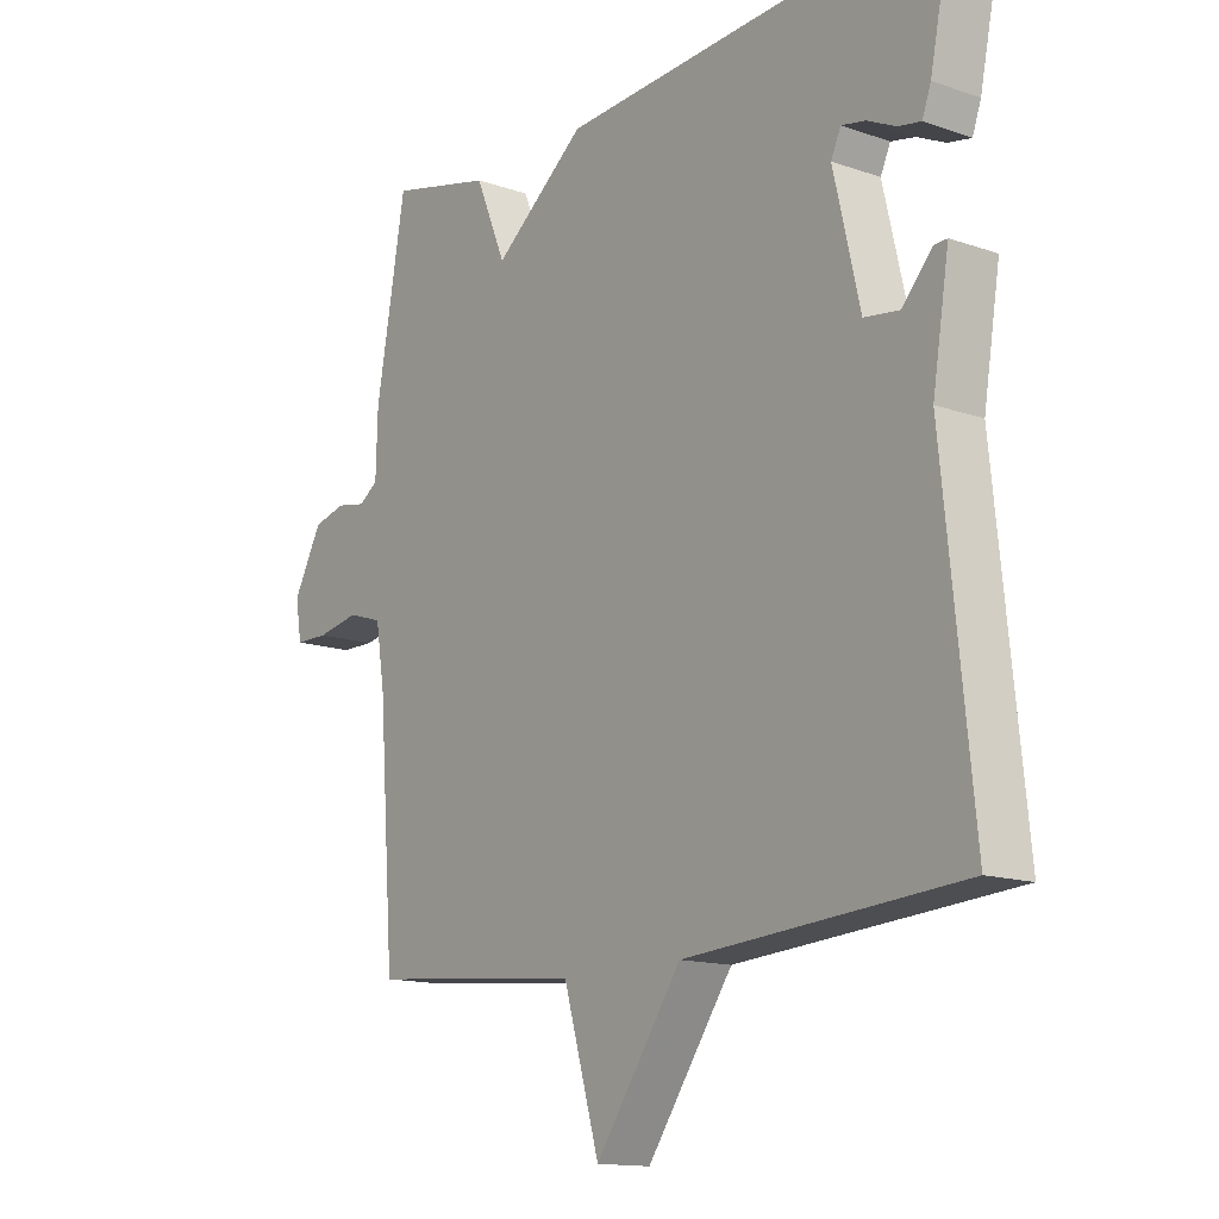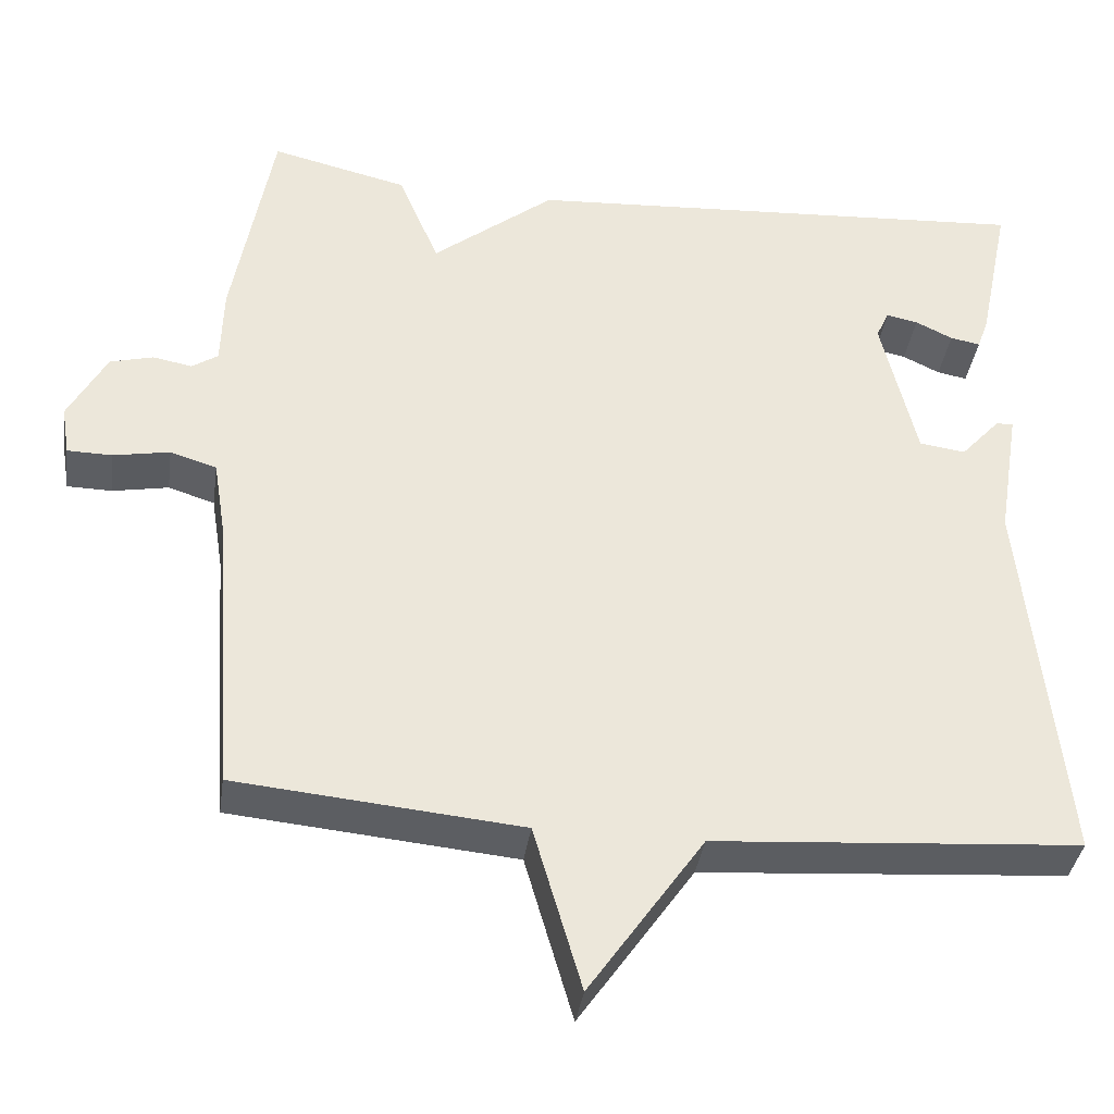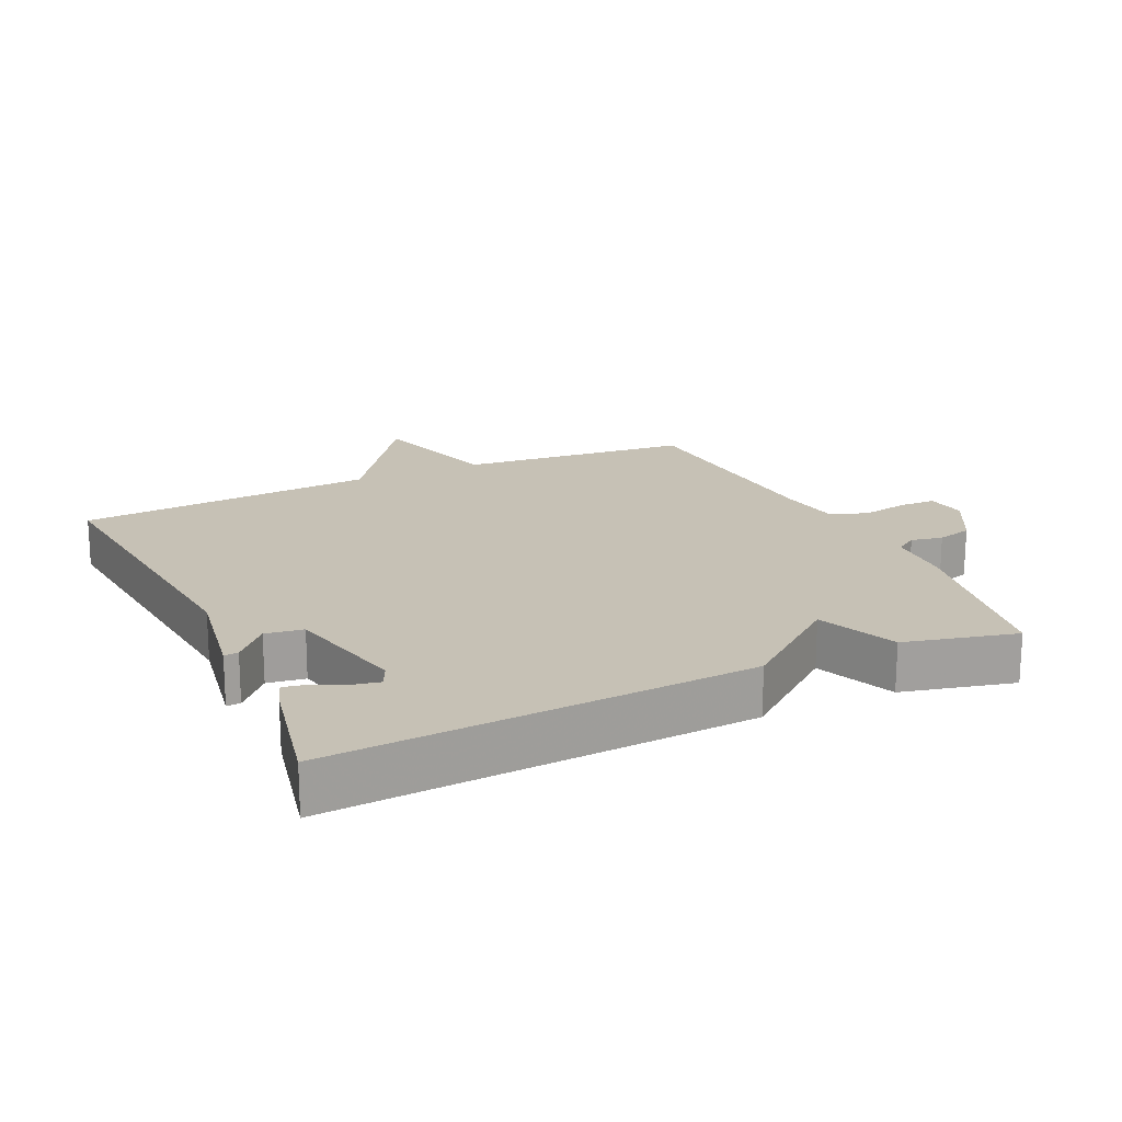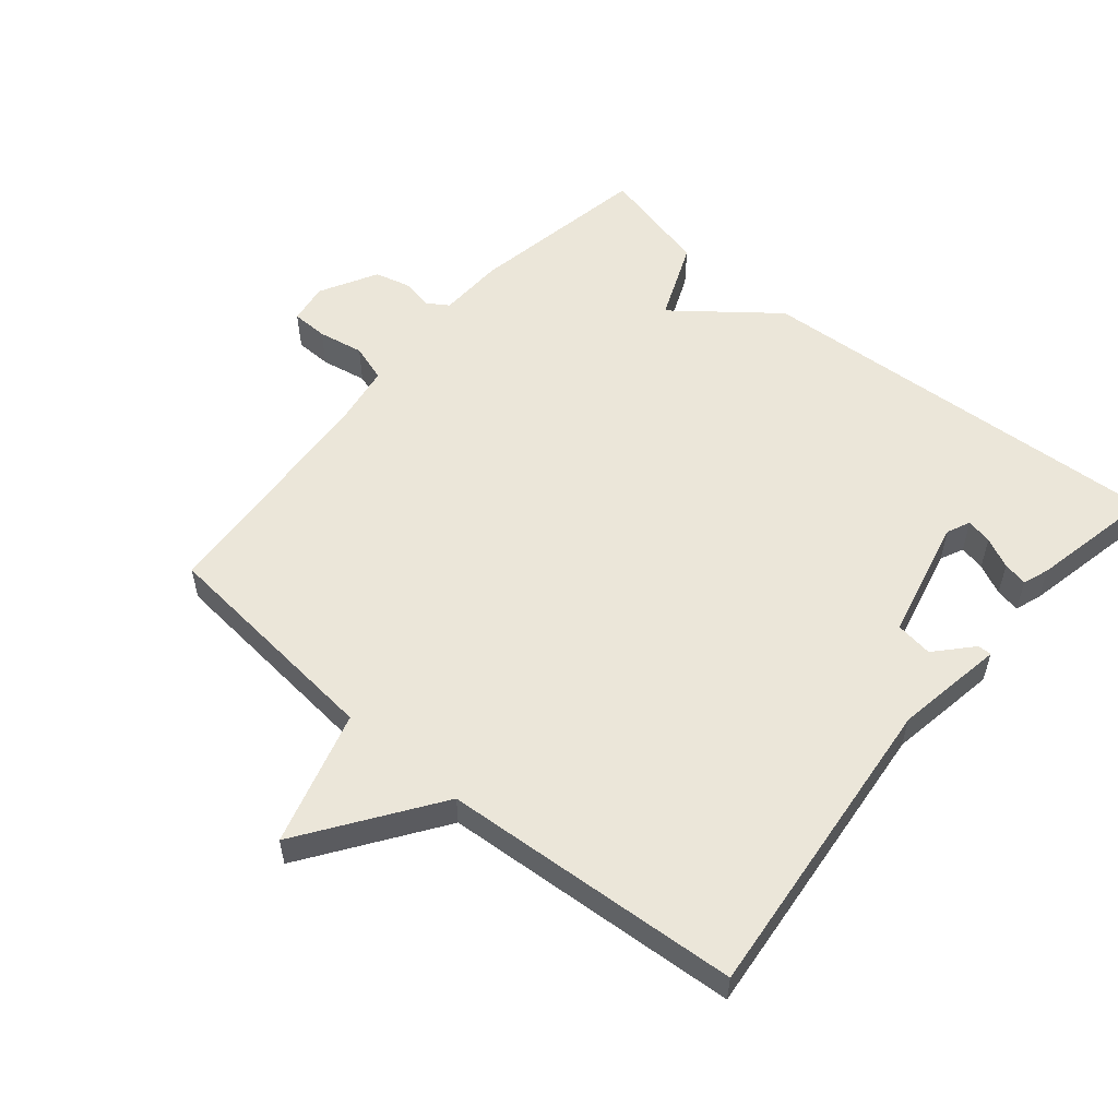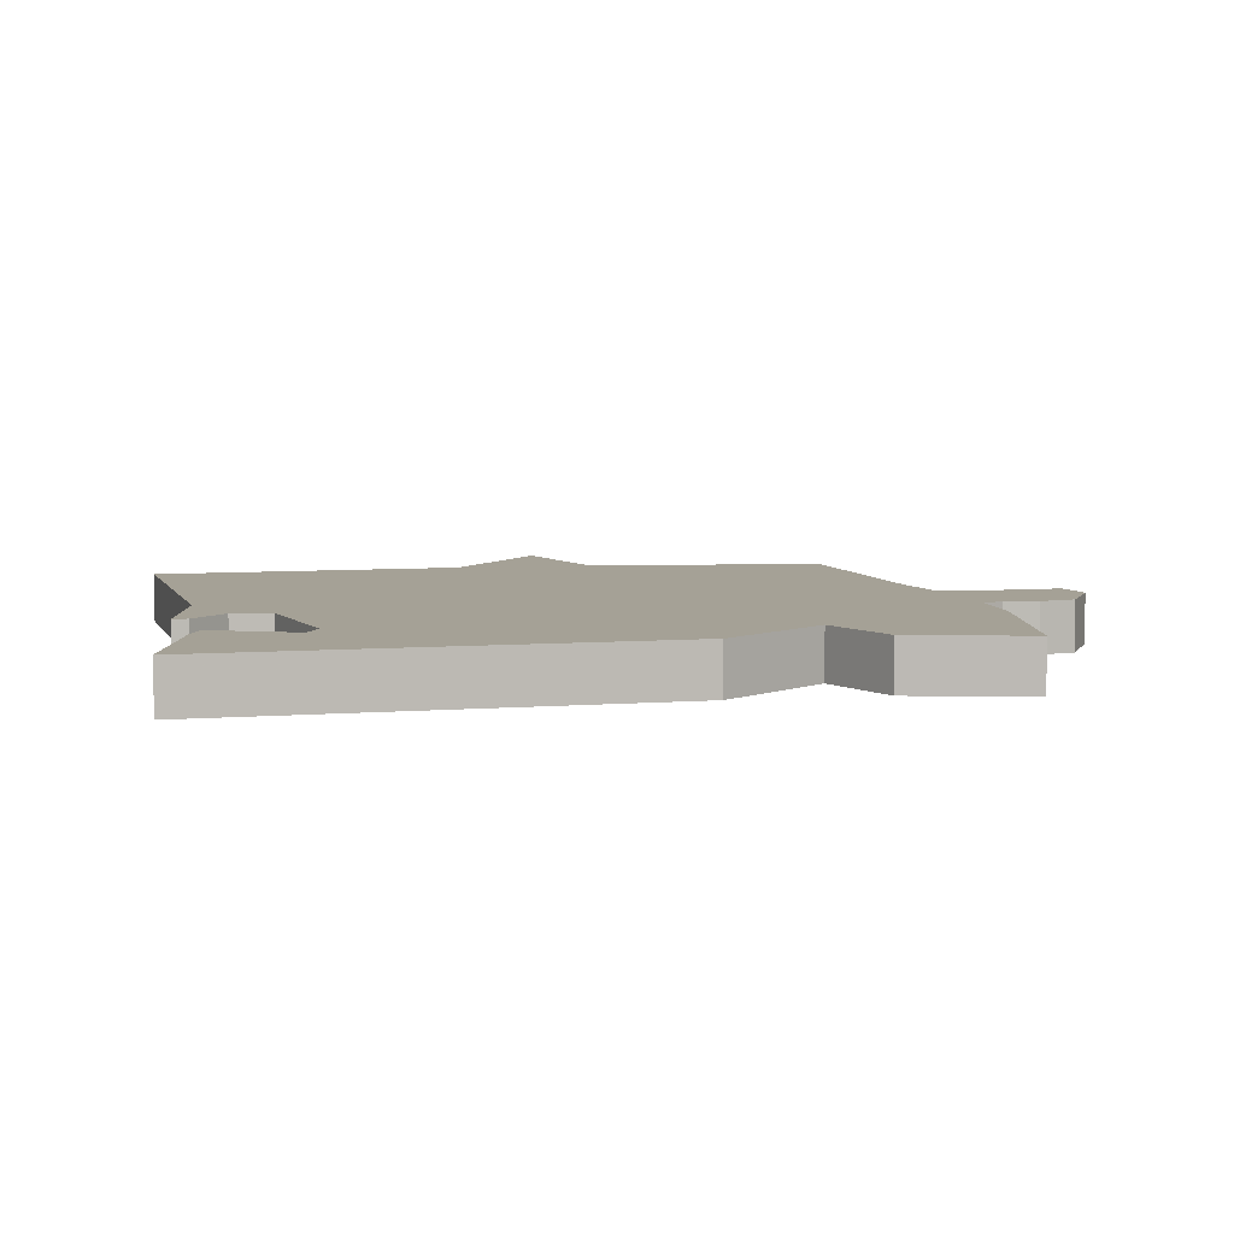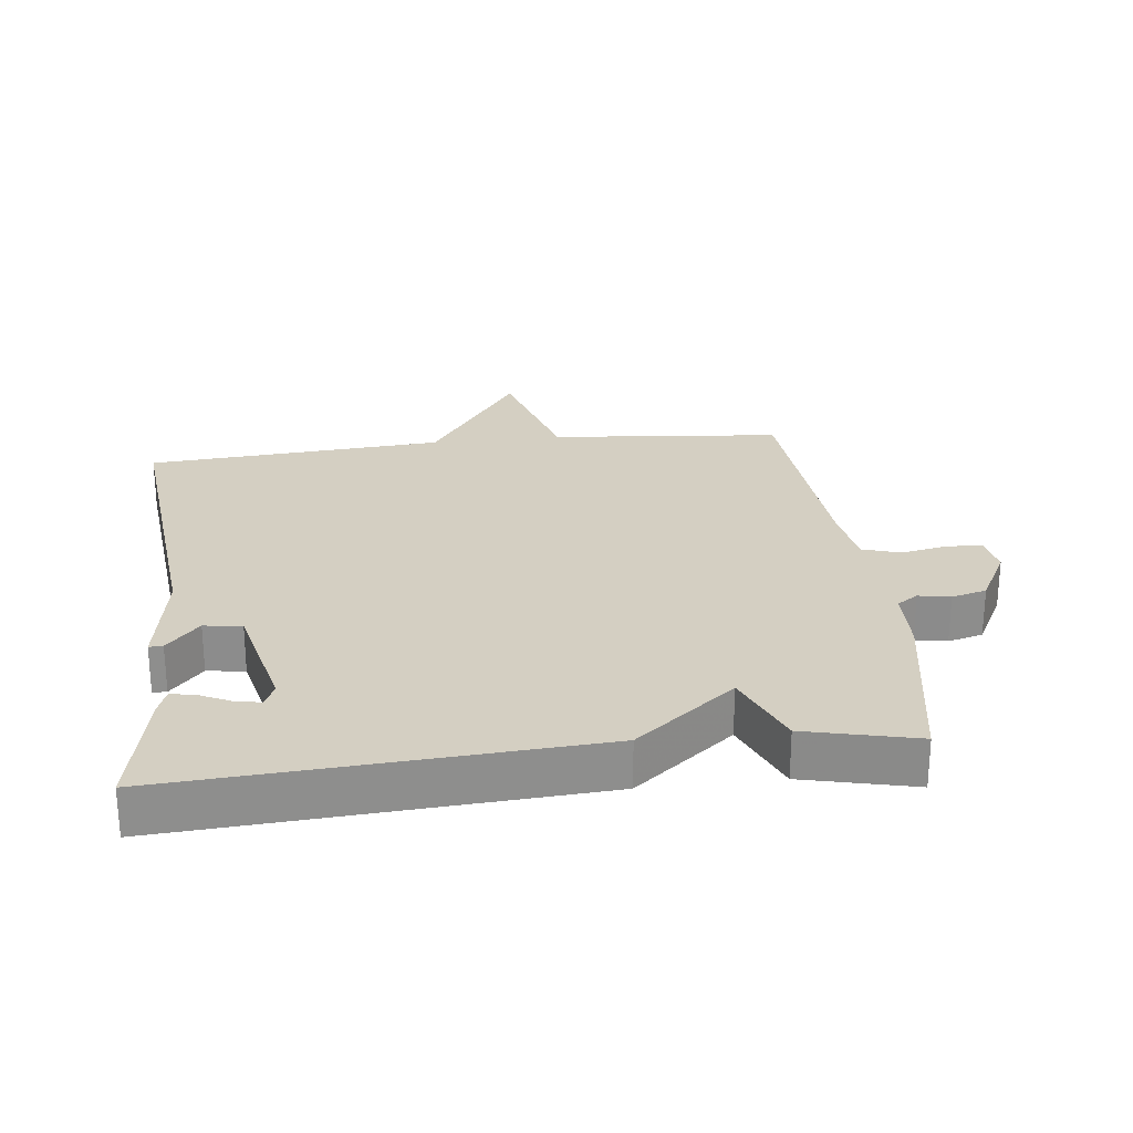
<metadata>
{"format":"obj","ext":"obj","renderer":"f3d","projection":"perspective","resolution":1024,"background":"white","views":[{"elev":-14.0,"azim":-127.5,"up":"+Z"},{"elev":-37.3,"azim":171.9,"up":"+Z"},{"elev":18.7,"azim":-24.8,"up":"+Y"},{"elev":55.4,"azim":-139.8,"up":"+Y"},{"elev":6.0,"azim":-10.4,"up":"+Y"},{"elev":25.6,"azim":-6.7,"up":"+Y"}]}
</metadata>
<code>
v -0.5 0.07 0.5
v 0.132 0.07 0.46
v 0.282 0.07 0.341
v 0.332 0.07 0.46
v 0.5 0.07 0.5
v 0.549 0.07 0.226
v 0.552 0.07 0.127
v 0.584 0.07 0.106
v 0.632 0.07 0.115
v 0.685 0.07 0.101
v 0.732 0.07 0.014
v 0.722 0.07 -0.047
v 0.667 0.07 -0.048
v 0.598 0.07 -0.035
v 0.541 0.07 -0.053
v 0.526 0.07 -0.146
v 0.5 0.07 -0.5
v 0.15 0.07 -0.533
v 0.091 0.07 -0.736
v -0.05 0.07 -0.533
v -0.5 0.07 -0.5
v -0.452 0.07 -0.029
v -0.479 0.07 0.137
v -0.458 0.07 0.136
v -0.409 0.07 0.082
v -0.352 0.07 0.09
v -0.309 0.07 0.274
v -0.325 0.07 0.309
v -0.364 0.07 0.301
v -0.41 0.07 0.279
v -0.447 0.07 0.272
v -0.461 0.07 0.311
v -0.5 0 0.5
v 0.132 0 0.46
v 0.282 0 0.341
v 0.332 0 0.46
v 0.5 0 0.5
v 0.549 0 0.226
v 0.552 0 0.127
v 0.584 0 0.106
v 0.632 0 0.115
v 0.685 0 0.101
v 0.732 0 0.014
v 0.722 0 -0.047
v 0.667 0 -0.048
v 0.598 0 -0.035
v 0.541 0 -0.053
v 0.526 0 -0.146
v 0.5 0 -0.5
v 0.15 0 -0.533
v 0.091 0 -0.736
v -0.05 0 -0.533
v -0.5 0 -0.5
v -0.452 0 -0.029
v -0.479 0 0.137
v -0.458 0 0.136
v -0.409 0 0.082
v -0.352 0 0.09
v -0.309 0 0.274
v -0.325 0 0.309
v -0.364 0 0.301
v -0.41 0 0.279
v -0.447 0 0.272
v -0.461 0 0.311
f 31 32 1
f 30 31 1
f 29 30 1
f 28 29 1 2
f 27 28 2 3
f 26 27 3
f 22 23 24 25
f 22 25 26
f 21 22 26
f 20 21 26
f 20 26 3
f 19 20 3
f 18 19 3
f 4 5 6
f 3 4 6
f 18 3 6
f 17 18 6
f 16 17 6
f 12 13 14
f 11 12 14
f 10 11 14
f 9 10 14
f 8 9 14
f 7 8 14 15
f 6 7 15 16
f 33 64 63
f 33 63 62
f 33 62 61
f 34 33 61 60
f 35 34 60 59
f 35 59 58
f 57 56 55 54
f 58 57 54
f 58 54 53
f 58 53 52
f 35 58 52
f 35 52 51
f 35 51 50
f 38 37 36
f 38 36 35
f 38 35 50
f 38 50 49
f 38 49 48
f 46 45 44
f 46 44 43
f 46 43 42
f 46 42 41
f 46 41 40
f 47 46 40 39
f 48 47 39 38
f 1 33 34 2
f 2 34 35 3
f 3 35 36 4
f 4 36 37 5
f 5 37 38 6
f 6 38 39 7
f 7 39 40 8
f 8 40 41 9
f 9 41 42 10
f 10 42 43 11
f 11 43 44 12
f 12 44 45 13
f 13 45 46 14
f 14 46 47 15
f 15 47 48 16
f 16 48 49 17
f 17 49 50 18
f 18 50 51 19
f 19 51 52 20
f 20 52 53 21
f 21 53 54 22
f 22 54 55 23
f 23 55 56 24
f 24 56 57 25
f 25 57 58 26
f 26 58 59 27
f 27 59 60 28
f 28 60 61 29
f 29 61 62 30
f 30 62 63 31
f 31 63 64 32
f 32 64 33 1

</code>
